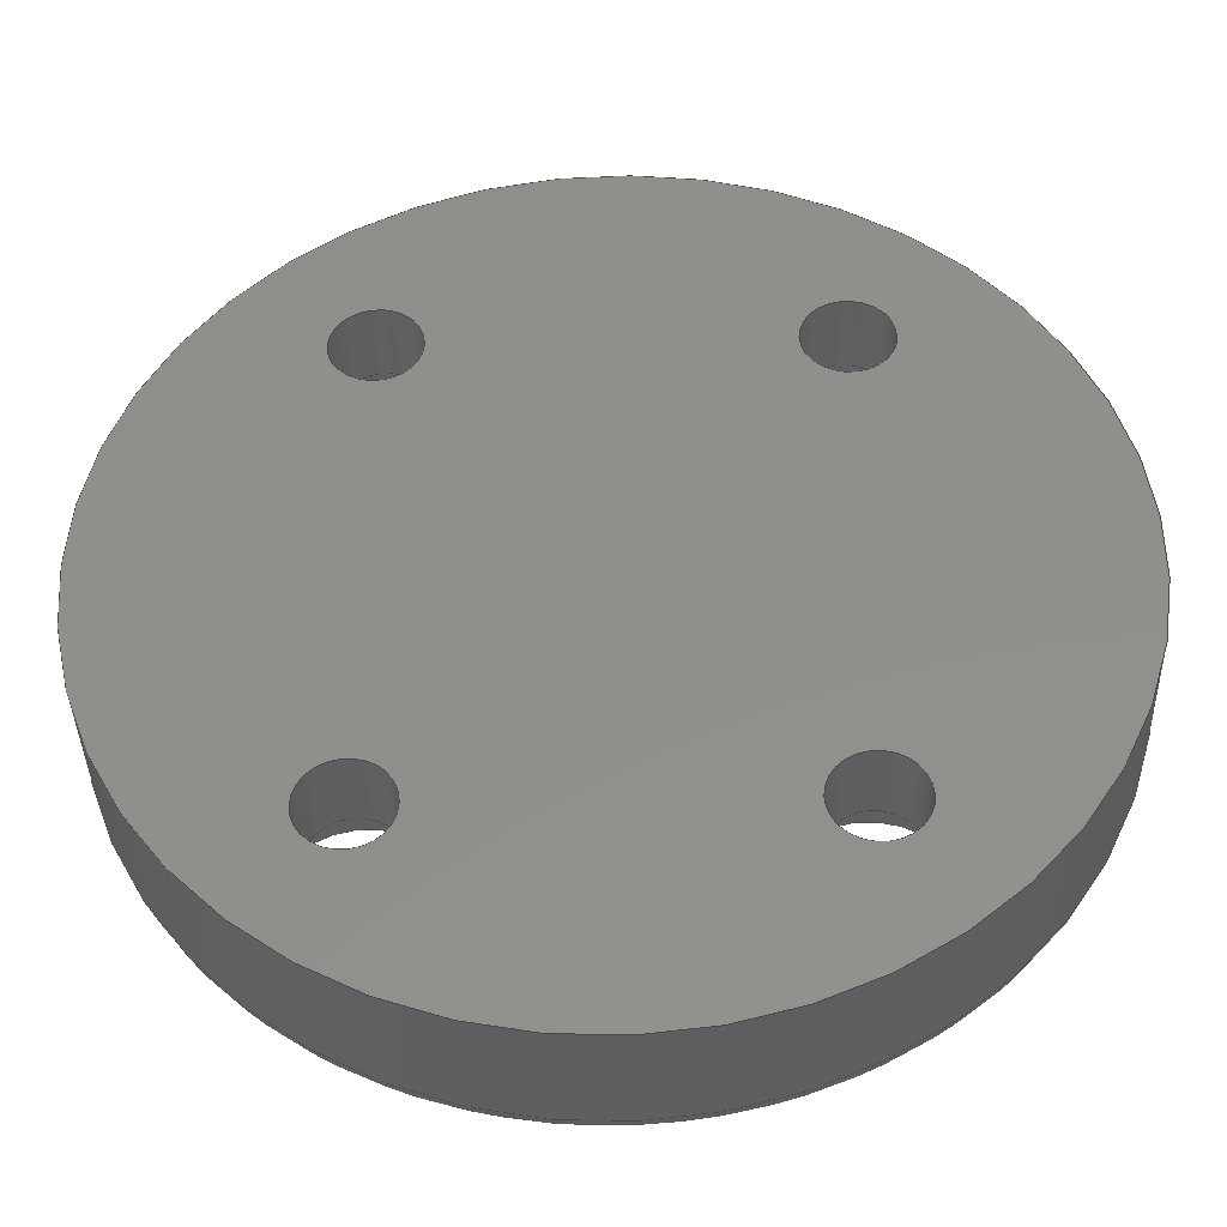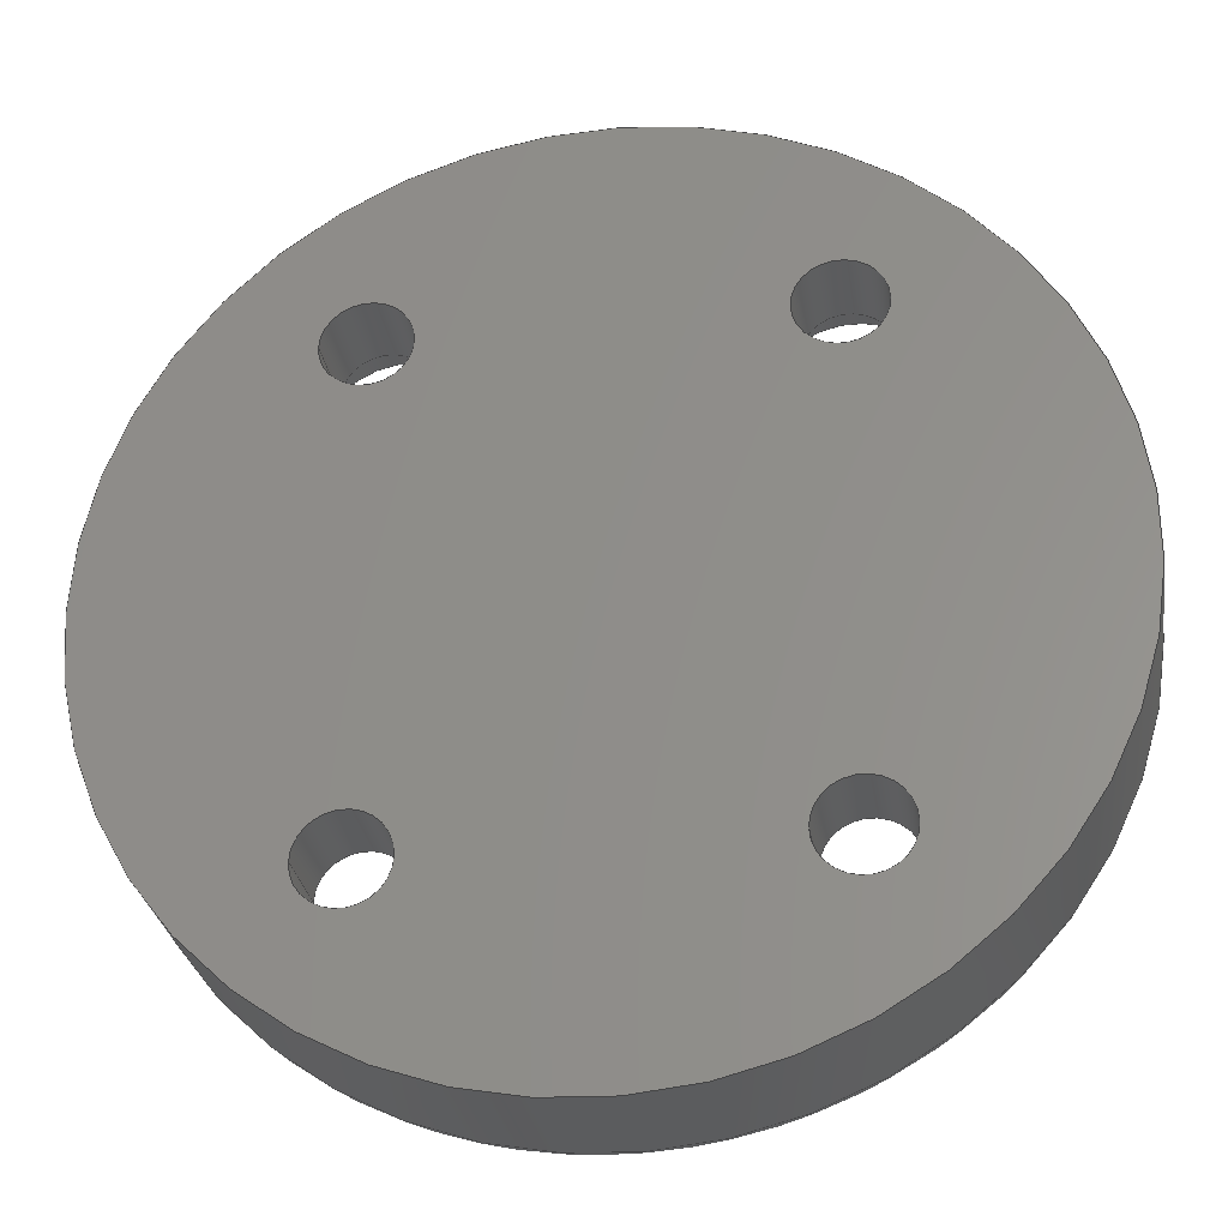
<metadata>
{"format":"step","ext":"step","renderer":"f3d","projection":"perspective","resolution":1024,"background":"white","views":[{"elev":-38.8,"azim":-178.5,"up":"+Y"},{"elev":-29.2,"azim":-171.1,"up":"+Y"}]}
</metadata>
<code>
ISO-10303-21;
DATA;
#1 = APPLICATION_PROTOCOL_DEFINITION('international standard',
  'automotive_design',2000,#2);
#2 = APPLICATION_CONTEXT(
  'core data for automotive mechanical design processes');
#3 = SHAPE_DEFINITION_REPRESENTATION(#4,#10);
#4 = PRODUCT_DEFINITION_SHAPE('','',#5);
#5 = PRODUCT_DEFINITION('design','',#6,#9);
#6 = PRODUCT_DEFINITION_FORMATION('','',#7);
#7 = PRODUCT('CoveringPanel','CoveringPanel','',(#8));
#8 = PRODUCT_CONTEXT('',#2,'mechanical');
#9 = PRODUCT_DEFINITION_CONTEXT('part definition',#2,'design');
#10 = ADVANCED_BREP_SHAPE_REPRESENTATION('',(#11,#15),#430);
#11 = AXIS2_PLACEMENT_3D('',#12,#13,#14);
#12 = CARTESIAN_POINT('',(0,0,0));
#13 = DIRECTION('',(0,0,1));
#14 = DIRECTION('',(1,0,-0));
#15 = MANIFOLD_SOLID_BREP('',#16);
#16 = CLOSED_SHELL('',(#17,#50,#76,#129,#182,#207,#232,#257,#282,#307,
    #332,#357,#382,#394,#406,#418));
#17 = ADVANCED_FACE('',(#18),#45,.T.);
#18 = FACE_BOUND('',#19,.F.);
#19 = EDGE_LOOP('',(#20,#30,#37,#38));
#20 = ORIENTED_EDGE('',*,*,#21,.T.);
#21 = EDGE_CURVE('',#22,#24,#26,.T.);
#22 = VERTEX_POINT('',#23);
#23 = CARTESIAN_POINT('',(18,-9.7,0));
#24 = VERTEX_POINT('',#25);
#25 = CARTESIAN_POINT('',(18,-9.7,5));
#26 = LINE('',#27,#28);
#27 = CARTESIAN_POINT('',(18,-9.7,0));
#28 = VECTOR('',#29,1);
#29 = DIRECTION('',(0,0,1));
#30 = ORIENTED_EDGE('',*,*,#31,.T.);
#31 = EDGE_CURVE('',#24,#24,#32,.T.);
#32 = CIRCLE('',#33,18);
#33 = AXIS2_PLACEMENT_3D('',#34,#35,#36);
#34 = CARTESIAN_POINT('',(1.9e-16,-9.7,5));
#35 = DIRECTION('',(0,0,1));
#36 = DIRECTION('',(1,0,0));
#37 = ORIENTED_EDGE('',*,*,#21,.F.);
#38 = ORIENTED_EDGE('',*,*,#39,.F.);
#39 = EDGE_CURVE('',#22,#22,#40,.T.);
#40 = CIRCLE('',#41,18);
#41 = AXIS2_PLACEMENT_3D('',#42,#43,#44);
#42 = CARTESIAN_POINT('',(1.9e-16,-9.7,0));
#43 = DIRECTION('',(0,0,1));
#44 = DIRECTION('',(1,0,0));
#45 = CYLINDRICAL_SURFACE('',#46,18);
#46 = AXIS2_PLACEMENT_3D('',#47,#48,#49);
#47 = CARTESIAN_POINT('',(1.9e-16,-9.7,0));
#48 = DIRECTION('',(-0,-0,-1));
#49 = DIRECTION('',(1,0,0));
#50 = ADVANCED_FACE('',(#51),#71,.T.);
#51 = FACE_BOUND('',#52,.T.);
#52 = EDGE_LOOP('',(#53,#62,#63,#64));
#53 = ORIENTED_EDGE('',*,*,#54,.F.);
#54 = EDGE_CURVE('',#24,#55,#57,.T.);
#55 = VERTEX_POINT('',#56);
#56 = CARTESIAN_POINT('',(17,-9.7,6));
#57 = CIRCLE('',#58,1);
#58 = AXIS2_PLACEMENT_3D('',#59,#60,#61);
#59 = CARTESIAN_POINT('',(17,-9.7,5));
#60 = DIRECTION('',(0,-1,0));
#61 = DIRECTION('',(1,0,0));
#62 = ORIENTED_EDGE('',*,*,#31,.T.);
#63 = ORIENTED_EDGE('',*,*,#54,.T.);
#64 = ORIENTED_EDGE('',*,*,#65,.F.);
#65 = EDGE_CURVE('',#55,#55,#66,.T.);
#66 = CIRCLE('',#67,17);
#67 = AXIS2_PLACEMENT_3D('',#68,#69,#70);
#68 = CARTESIAN_POINT('',(1.9e-16,-9.7,6));
#69 = DIRECTION('',(0,0,1));
#70 = DIRECTION('',(1,0,0));
#71 = TOROIDAL_SURFACE('',#72,17,1);
#72 = AXIS2_PLACEMENT_3D('',#73,#74,#75);
#73 = CARTESIAN_POINT('',(1.9e-16,-9.7,5));
#74 = DIRECTION('',(0,0,1));
#75 = DIRECTION('',(1,0,0));
#76 = ADVANCED_FACE('',(#77,#80,#91,#102,#113),#124,.F.);
#77 = FACE_BOUND('',#78,.F.);
#78 = EDGE_LOOP('',(#79));
#79 = ORIENTED_EDGE('',*,*,#39,.T.);
#80 = FACE_BOUND('',#81,.F.);
#81 = EDGE_LOOP('',(#82));
#82 = ORIENTED_EDGE('',*,*,#83,.F.);
#83 = EDGE_CURVE('',#84,#84,#86,.T.);
#84 = VERTEX_POINT('',#85);
#85 = CARTESIAN_POINT('',(9.875,0,0));
#86 = CIRCLE('',#87,1.7);
#87 = AXIS2_PLACEMENT_3D('',#88,#89,#90);
#88 = CARTESIAN_POINT('',(8.175,0,0));
#89 = DIRECTION('',(0,0,1));
#90 = DIRECTION('',(1,0,0));
#91 = FACE_BOUND('',#92,.F.);
#92 = EDGE_LOOP('',(#93));
#93 = ORIENTED_EDGE('',*,*,#94,.F.);
#94 = EDGE_CURVE('',#95,#95,#97,.T.);
#95 = VERTEX_POINT('',#96);
#96 = CARTESIAN_POINT('',(-6.475,0,0));
#97 = CIRCLE('',#98,1.7);
#98 = AXIS2_PLACEMENT_3D('',#99,#100,#101);
#99 = CARTESIAN_POINT('',(-8.175,0,0));
#100 = DIRECTION('',(0,0,1));
#101 = DIRECTION('',(1,0,0));
#102 = FACE_BOUND('',#103,.F.);
#103 = EDGE_LOOP('',(#104));
#104 = ORIENTED_EDGE('',*,*,#105,.F.);
#105 = EDGE_CURVE('',#106,#106,#108,.T.);
#106 = VERTEX_POINT('',#107);
#107 = CARTESIAN_POINT('',(-6.475,-19.4,0));
#108 = CIRCLE('',#109,1.7);
#109 = AXIS2_PLACEMENT_3D('',#110,#111,#112);
#110 = CARTESIAN_POINT('',(-8.175,-19.4,0));
#111 = DIRECTION('',(0,0,1));
#112 = DIRECTION('',(1,0,0));
#113 = FACE_BOUND('',#114,.F.);
#114 = EDGE_LOOP('',(#115));
#115 = ORIENTED_EDGE('',*,*,#116,.F.);
#116 = EDGE_CURVE('',#117,#117,#119,.T.);
#117 = VERTEX_POINT('',#118);
#118 = CARTESIAN_POINT('',(9.875,-19.4,0));
#119 = CIRCLE('',#120,1.7);
#120 = AXIS2_PLACEMENT_3D('',#121,#122,#123);
#121 = CARTESIAN_POINT('',(8.175,-19.4,0));
#122 = DIRECTION('',(0,0,1));
#123 = DIRECTION('',(1,0,0));
#124 = PLANE('',#125);
#125 = AXIS2_PLACEMENT_3D('',#126,#127,#128);
#126 = CARTESIAN_POINT('',(-1.22e-15,-9.7,0));
#127 = DIRECTION('',(0,0,1));
#128 = DIRECTION('',(1,0,0));
#129 = ADVANCED_FACE('',(#130,#133,#144,#155,#166),#177,.T.);
#130 = FACE_BOUND('',#131,.T.);
#131 = EDGE_LOOP('',(#132));
#132 = ORIENTED_EDGE('',*,*,#65,.T.);
#133 = FACE_BOUND('',#134,.T.);
#134 = EDGE_LOOP('',(#135));
#135 = ORIENTED_EDGE('',*,*,#136,.F.);
#136 = EDGE_CURVE('',#137,#137,#139,.T.);
#137 = VERTEX_POINT('',#138);
#138 = CARTESIAN_POINT('',(11.38,0,6));
#139 = CIRCLE('',#140,3.2);
#140 = AXIS2_PLACEMENT_3D('',#141,#142,#143);
#141 = CARTESIAN_POINT('',(8.175,0,6));
#142 = DIRECTION('',(0,0,1));
#143 = DIRECTION('',(1,0,0));
#144 = FACE_BOUND('',#145,.T.);
#145 = EDGE_LOOP('',(#146));
#146 = ORIENTED_EDGE('',*,*,#147,.F.);
#147 = EDGE_CURVE('',#148,#148,#150,.T.);
#148 = VERTEX_POINT('',#149);
#149 = CARTESIAN_POINT('',(-4.975,0,6));
#150 = CIRCLE('',#151,3.2);
#151 = AXIS2_PLACEMENT_3D('',#152,#153,#154);
#152 = CARTESIAN_POINT('',(-8.175,0,6));
#153 = DIRECTION('',(0,0,1));
#154 = DIRECTION('',(1,0,0));
#155 = FACE_BOUND('',#156,.T.);
#156 = EDGE_LOOP('',(#157));
#157 = ORIENTED_EDGE('',*,*,#158,.F.);
#158 = EDGE_CURVE('',#159,#159,#161,.T.);
#159 = VERTEX_POINT('',#160);
#160 = CARTESIAN_POINT('',(-4.975,-19.4,6));
#161 = CIRCLE('',#162,3.2);
#162 = AXIS2_PLACEMENT_3D('',#163,#164,#165);
#163 = CARTESIAN_POINT('',(-8.175,-19.4,6));
#164 = DIRECTION('',(0,0,1));
#165 = DIRECTION('',(1,0,0));
#166 = FACE_BOUND('',#167,.T.);
#167 = EDGE_LOOP('',(#168));
#168 = ORIENTED_EDGE('',*,*,#169,.F.);
#169 = EDGE_CURVE('',#170,#170,#172,.T.);
#170 = VERTEX_POINT('',#171);
#171 = CARTESIAN_POINT('',(11.38,-19.4,6));
#172 = CIRCLE('',#173,3.2);
#173 = AXIS2_PLACEMENT_3D('',#174,#175,#176);
#174 = CARTESIAN_POINT('',(8.175,-19.4,6));
#175 = DIRECTION('',(0,0,1));
#176 = DIRECTION('',(1,0,0));
#177 = PLANE('',#178);
#178 = AXIS2_PLACEMENT_3D('',#179,#180,#181);
#179 = CARTESIAN_POINT('',(-1.22e-15,-9.7,6));
#180 = DIRECTION('',(0,0,1));
#181 = DIRECTION('',(1,0,0));
#182 = ADVANCED_FACE('',(#183),#202,.F.);
#183 = FACE_BOUND('',#184,.T.);
#184 = EDGE_LOOP('',(#185,#186,#194,#201));
#185 = ORIENTED_EDGE('',*,*,#83,.F.);
#186 = ORIENTED_EDGE('',*,*,#187,.T.);
#187 = EDGE_CURVE('',#84,#188,#190,.T.);
#188 = VERTEX_POINT('',#189);
#189 = CARTESIAN_POINT('',(9.875,0,3.2));
#190 = LINE('',#191,#192);
#191 = CARTESIAN_POINT('',(9.875,0,0));
#192 = VECTOR('',#193,1);
#193 = DIRECTION('',(0,0,1));
#194 = ORIENTED_EDGE('',*,*,#195,.F.);
#195 = EDGE_CURVE('',#188,#188,#196,.T.);
#196 = CIRCLE('',#197,1.7);
#197 = AXIS2_PLACEMENT_3D('',#198,#199,#200);
#198 = CARTESIAN_POINT('',(8.175,0,3.2));
#199 = DIRECTION('',(0,0,-1));
#200 = DIRECTION('',(1,0,0));
#201 = ORIENTED_EDGE('',*,*,#187,.F.);
#202 = CYLINDRICAL_SURFACE('',#203,1.7);
#203 = AXIS2_PLACEMENT_3D('',#204,#205,#206);
#204 = CARTESIAN_POINT('',(8.175,0,0));
#205 = DIRECTION('',(-0,-0,-1));
#206 = DIRECTION('',(1,0,0));
#207 = ADVANCED_FACE('',(#208),#227,.F.);
#208 = FACE_BOUND('',#209,.T.);
#209 = EDGE_LOOP('',(#210,#211,#219,#226));
#210 = ORIENTED_EDGE('',*,*,#94,.F.);
#211 = ORIENTED_EDGE('',*,*,#212,.T.);
#212 = EDGE_CURVE('',#95,#213,#215,.T.);
#213 = VERTEX_POINT('',#214);
#214 = CARTESIAN_POINT('',(-6.475,0,3.2));
#215 = LINE('',#216,#217);
#216 = CARTESIAN_POINT('',(-6.475,0,0));
#217 = VECTOR('',#218,1);
#218 = DIRECTION('',(0,0,1));
#219 = ORIENTED_EDGE('',*,*,#220,.F.);
#220 = EDGE_CURVE('',#213,#213,#221,.T.);
#221 = CIRCLE('',#222,1.7);
#222 = AXIS2_PLACEMENT_3D('',#223,#224,#225);
#223 = CARTESIAN_POINT('',(-8.175,0,3.2));
#224 = DIRECTION('',(0,0,-1));
#225 = DIRECTION('',(1,0,0));
#226 = ORIENTED_EDGE('',*,*,#212,.F.);
#227 = CYLINDRICAL_SURFACE('',#228,1.7);
#228 = AXIS2_PLACEMENT_3D('',#229,#230,#231);
#229 = CARTESIAN_POINT('',(-8.175,0,0));
#230 = DIRECTION('',(-0,-0,-1));
#231 = DIRECTION('',(1,0,0));
#232 = ADVANCED_FACE('',(#233),#252,.F.);
#233 = FACE_BOUND('',#234,.T.);
#234 = EDGE_LOOP('',(#235,#236,#244,#251));
#235 = ORIENTED_EDGE('',*,*,#105,.F.);
#236 = ORIENTED_EDGE('',*,*,#237,.T.);
#237 = EDGE_CURVE('',#106,#238,#240,.T.);
#238 = VERTEX_POINT('',#239);
#239 = CARTESIAN_POINT('',(-6.475,-19.4,3.2));
#240 = LINE('',#241,#242);
#241 = CARTESIAN_POINT('',(-6.475,-19.4,0));
#242 = VECTOR('',#243,1);
#243 = DIRECTION('',(0,0,1));
#244 = ORIENTED_EDGE('',*,*,#245,.F.);
#245 = EDGE_CURVE('',#238,#238,#246,.T.);
#246 = CIRCLE('',#247,1.7);
#247 = AXIS2_PLACEMENT_3D('',#248,#249,#250);
#248 = CARTESIAN_POINT('',(-8.175,-19.4,3.2));
#249 = DIRECTION('',(0,0,-1));
#250 = DIRECTION('',(1,0,0));
#251 = ORIENTED_EDGE('',*,*,#237,.F.);
#252 = CYLINDRICAL_SURFACE('',#253,1.7);
#253 = AXIS2_PLACEMENT_3D('',#254,#255,#256);
#254 = CARTESIAN_POINT('',(-8.175,-19.4,0));
#255 = DIRECTION('',(-0,-0,-1));
#256 = DIRECTION('',(1,0,0));
#257 = ADVANCED_FACE('',(#258),#277,.F.);
#258 = FACE_BOUND('',#259,.T.);
#259 = EDGE_LOOP('',(#260,#261,#269,#276));
#260 = ORIENTED_EDGE('',*,*,#116,.F.);
#261 = ORIENTED_EDGE('',*,*,#262,.T.);
#262 = EDGE_CURVE('',#117,#263,#265,.T.);
#263 = VERTEX_POINT('',#264);
#264 = CARTESIAN_POINT('',(9.875,-19.4,3.2));
#265 = LINE('',#266,#267);
#266 = CARTESIAN_POINT('',(9.875,-19.4,0));
#267 = VECTOR('',#268,1);
#268 = DIRECTION('',(0,0,1));
#269 = ORIENTED_EDGE('',*,*,#270,.F.);
#270 = EDGE_CURVE('',#263,#263,#271,.T.);
#271 = CIRCLE('',#272,1.7);
#272 = AXIS2_PLACEMENT_3D('',#273,#274,#275);
#273 = CARTESIAN_POINT('',(8.175,-19.4,3.2));
#274 = DIRECTION('',(0,0,-1));
#275 = DIRECTION('',(1,0,0));
#276 = ORIENTED_EDGE('',*,*,#262,.F.);
#277 = CYLINDRICAL_SURFACE('',#278,1.7);
#278 = AXIS2_PLACEMENT_3D('',#279,#280,#281);
#279 = CARTESIAN_POINT('',(8.175,-19.4,0));
#280 = DIRECTION('',(-0,-0,-1));
#281 = DIRECTION('',(1,0,0));
#282 = ADVANCED_FACE('',(#283),#302,.F.);
#283 = FACE_BOUND('',#284,.F.);
#284 = EDGE_LOOP('',(#285,#286,#294,#301));
#285 = ORIENTED_EDGE('',*,*,#136,.F.);
#286 = ORIENTED_EDGE('',*,*,#287,.T.);
#287 = EDGE_CURVE('',#137,#288,#290,.T.);
#288 = VERTEX_POINT('',#289);
#289 = CARTESIAN_POINT('',(11.38,0,3.2));
#290 = LINE('',#291,#292);
#291 = CARTESIAN_POINT('',(11.38,0,6));
#292 = VECTOR('',#293,1);
#293 = DIRECTION('',(-0,-0,-1));
#294 = ORIENTED_EDGE('',*,*,#295,.T.);
#295 = EDGE_CURVE('',#288,#288,#296,.T.);
#296 = CIRCLE('',#297,3.2);
#297 = AXIS2_PLACEMENT_3D('',#298,#299,#300);
#298 = CARTESIAN_POINT('',(8.175,0,3.2));
#299 = DIRECTION('',(0,0,1));
#300 = DIRECTION('',(1,0,0));
#301 = ORIENTED_EDGE('',*,*,#287,.F.);
#302 = CYLINDRICAL_SURFACE('',#303,3.2);
#303 = AXIS2_PLACEMENT_3D('',#304,#305,#306);
#304 = CARTESIAN_POINT('',(8.175,0,6));
#305 = DIRECTION('',(0,0,1));
#306 = DIRECTION('',(1,0,0));
#307 = ADVANCED_FACE('',(#308),#327,.F.);
#308 = FACE_BOUND('',#309,.F.);
#309 = EDGE_LOOP('',(#310,#311,#319,#326));
#310 = ORIENTED_EDGE('',*,*,#147,.F.);
#311 = ORIENTED_EDGE('',*,*,#312,.T.);
#312 = EDGE_CURVE('',#148,#313,#315,.T.);
#313 = VERTEX_POINT('',#314);
#314 = CARTESIAN_POINT('',(-4.975,0,3.2));
#315 = LINE('',#316,#317);
#316 = CARTESIAN_POINT('',(-4.975,0,6));
#317 = VECTOR('',#318,1);
#318 = DIRECTION('',(-0,-0,-1));
#319 = ORIENTED_EDGE('',*,*,#320,.T.);
#320 = EDGE_CURVE('',#313,#313,#321,.T.);
#321 = CIRCLE('',#322,3.2);
#322 = AXIS2_PLACEMENT_3D('',#323,#324,#325);
#323 = CARTESIAN_POINT('',(-8.175,0,3.2));
#324 = DIRECTION('',(0,0,1));
#325 = DIRECTION('',(1,0,0));
#326 = ORIENTED_EDGE('',*,*,#312,.F.);
#327 = CYLINDRICAL_SURFACE('',#328,3.2);
#328 = AXIS2_PLACEMENT_3D('',#329,#330,#331);
#329 = CARTESIAN_POINT('',(-8.175,0,6));
#330 = DIRECTION('',(0,0,1));
#331 = DIRECTION('',(1,0,0));
#332 = ADVANCED_FACE('',(#333),#352,.F.);
#333 = FACE_BOUND('',#334,.F.);
#334 = EDGE_LOOP('',(#335,#336,#344,#351));
#335 = ORIENTED_EDGE('',*,*,#158,.F.);
#336 = ORIENTED_EDGE('',*,*,#337,.T.);
#337 = EDGE_CURVE('',#159,#338,#340,.T.);
#338 = VERTEX_POINT('',#339);
#339 = CARTESIAN_POINT('',(-4.975,-19.4,3.2));
#340 = LINE('',#341,#342);
#341 = CARTESIAN_POINT('',(-4.975,-19.4,6));
#342 = VECTOR('',#343,1);
#343 = DIRECTION('',(-0,-0,-1));
#344 = ORIENTED_EDGE('',*,*,#345,.T.);
#345 = EDGE_CURVE('',#338,#338,#346,.T.);
#346 = CIRCLE('',#347,3.2);
#347 = AXIS2_PLACEMENT_3D('',#348,#349,#350);
#348 = CARTESIAN_POINT('',(-8.175,-19.4,3.2));
#349 = DIRECTION('',(0,0,1));
#350 = DIRECTION('',(1,0,0));
#351 = ORIENTED_EDGE('',*,*,#337,.F.);
#352 = CYLINDRICAL_SURFACE('',#353,3.2);
#353 = AXIS2_PLACEMENT_3D('',#354,#355,#356);
#354 = CARTESIAN_POINT('',(-8.175,-19.4,6));
#355 = DIRECTION('',(0,0,1));
#356 = DIRECTION('',(1,0,0));
#357 = ADVANCED_FACE('',(#358),#377,.F.);
#358 = FACE_BOUND('',#359,.F.);
#359 = EDGE_LOOP('',(#360,#361,#369,#376));
#360 = ORIENTED_EDGE('',*,*,#169,.F.);
#361 = ORIENTED_EDGE('',*,*,#362,.T.);
#362 = EDGE_CURVE('',#170,#363,#365,.T.);
#363 = VERTEX_POINT('',#364);
#364 = CARTESIAN_POINT('',(11.38,-19.4,3.2));
#365 = LINE('',#366,#367);
#366 = CARTESIAN_POINT('',(11.38,-19.4,6));
#367 = VECTOR('',#368,1);
#368 = DIRECTION('',(-0,-0,-1));
#369 = ORIENTED_EDGE('',*,*,#370,.T.);
#370 = EDGE_CURVE('',#363,#363,#371,.T.);
#371 = CIRCLE('',#372,3.2);
#372 = AXIS2_PLACEMENT_3D('',#373,#374,#375);
#373 = CARTESIAN_POINT('',(8.175,-19.4,3.2));
#374 = DIRECTION('',(0,0,1));
#375 = DIRECTION('',(1,0,0));
#376 = ORIENTED_EDGE('',*,*,#362,.F.);
#377 = CYLINDRICAL_SURFACE('',#378,3.2);
#378 = AXIS2_PLACEMENT_3D('',#379,#380,#381);
#379 = CARTESIAN_POINT('',(8.175,-19.4,6));
#380 = DIRECTION('',(0,0,1));
#381 = DIRECTION('',(1,0,0));
#382 = ADVANCED_FACE('',(#383,#386),#389,.T.);
#383 = FACE_BOUND('',#384,.T.);
#384 = EDGE_LOOP('',(#385));
#385 = ORIENTED_EDGE('',*,*,#295,.T.);
#386 = FACE_BOUND('',#387,.T.);
#387 = EDGE_LOOP('',(#388));
#388 = ORIENTED_EDGE('',*,*,#195,.T.);
#389 = PLANE('',#390);
#390 = AXIS2_PLACEMENT_3D('',#391,#392,#393);
#391 = CARTESIAN_POINT('',(8.175,3e-16,3.2));
#392 = DIRECTION('',(0,0,1));
#393 = DIRECTION('',(1,0,0));
#394 = ADVANCED_FACE('',(#395,#398),#401,.T.);
#395 = FACE_BOUND('',#396,.T.);
#396 = EDGE_LOOP('',(#397));
#397 = ORIENTED_EDGE('',*,*,#320,.T.);
#398 = FACE_BOUND('',#399,.T.);
#399 = EDGE_LOOP('',(#400));
#400 = ORIENTED_EDGE('',*,*,#220,.T.);
#401 = PLANE('',#402);
#402 = AXIS2_PLACEMENT_3D('',#403,#404,#405);
#403 = CARTESIAN_POINT('',(-8.175,3e-16,3.2));
#404 = DIRECTION('',(0,0,1));
#405 = DIRECTION('',(1,0,0));
#406 = ADVANCED_FACE('',(#407,#410),#413,.T.);
#407 = FACE_BOUND('',#408,.T.);
#408 = EDGE_LOOP('',(#409));
#409 = ORIENTED_EDGE('',*,*,#345,.T.);
#410 = FACE_BOUND('',#411,.T.);
#411 = EDGE_LOOP('',(#412));
#412 = ORIENTED_EDGE('',*,*,#245,.T.);
#413 = PLANE('',#414);
#414 = AXIS2_PLACEMENT_3D('',#415,#416,#417);
#415 = CARTESIAN_POINT('',(-8.175,-19.4,3.2));
#416 = DIRECTION('',(0,0,1));
#417 = DIRECTION('',(1,0,0));
#418 = ADVANCED_FACE('',(#419,#422),#425,.T.);
#419 = FACE_BOUND('',#420,.T.);
#420 = EDGE_LOOP('',(#421));
#421 = ORIENTED_EDGE('',*,*,#370,.T.);
#422 = FACE_BOUND('',#423,.T.);
#423 = EDGE_LOOP('',(#424));
#424 = ORIENTED_EDGE('',*,*,#270,.T.);
#425 = PLANE('',#426);
#426 = AXIS2_PLACEMENT_3D('',#427,#428,#429);
#427 = CARTESIAN_POINT('',(8.175,-19.4,3.2));
#428 = DIRECTION('',(0,0,1));
#429 = DIRECTION('',(1,0,0));
#430 = ( GEOMETRIC_REPRESENTATION_CONTEXT(3) 
GLOBAL_UNCERTAINTY_ASSIGNED_CONTEXT((#434)) GLOBAL_UNIT_ASSIGNED_CONTEXT
((#431,#432,#433)) REPRESENTATION_CONTEXT('Context #1',
  '3D Context with UNIT and UNCERTAINTY') );
#431 = ( LENGTH_UNIT() NAMED_UNIT(*) SI_UNIT(.MILLI.,.METRE.) );
#432 = ( NAMED_UNIT(*) PLANE_ANGLE_UNIT() SI_UNIT($,.RADIAN.) );
#433 = ( NAMED_UNIT(*) SI_UNIT($,.STERADIAN.) SOLID_ANGLE_UNIT() );
#434 = UNCERTAINTY_MEASURE_WITH_UNIT(LENGTH_MEASURE(1e-07),#431,
  'distance_accuracy_value','confusion accuracy');
#435 = PRODUCT_RELATED_PRODUCT_CATEGORY('part',$,(#7));
#436 = MECHANICAL_DESIGN_GEOMETRIC_PRESENTATION_REPRESENTATION('',(#437)
  ,#430);
#437 = STYLED_ITEM('color',(#438),#15);
#438 = PRESENTATION_STYLE_ASSIGNMENT((#439,#445));
#439 = SURFACE_STYLE_USAGE(.BOTH.,#440);
#440 = SURFACE_SIDE_STYLE('',(#441));
#441 = SURFACE_STYLE_FILL_AREA(#442);
#442 = FILL_AREA_STYLE('',(#443));
#443 = FILL_AREA_STYLE_COLOUR('',#444);
#444 = COLOUR_RGB('',0.8,0.8,0.8);
#445 = CURVE_STYLE('',#446,POSITIVE_LENGTH_MEASURE(0.1),#444);
#446 = DRAUGHTING_PRE_DEFINED_CURVE_FONT('continuous');
ENDSEC;
END-ISO-10303-21;

</code>
